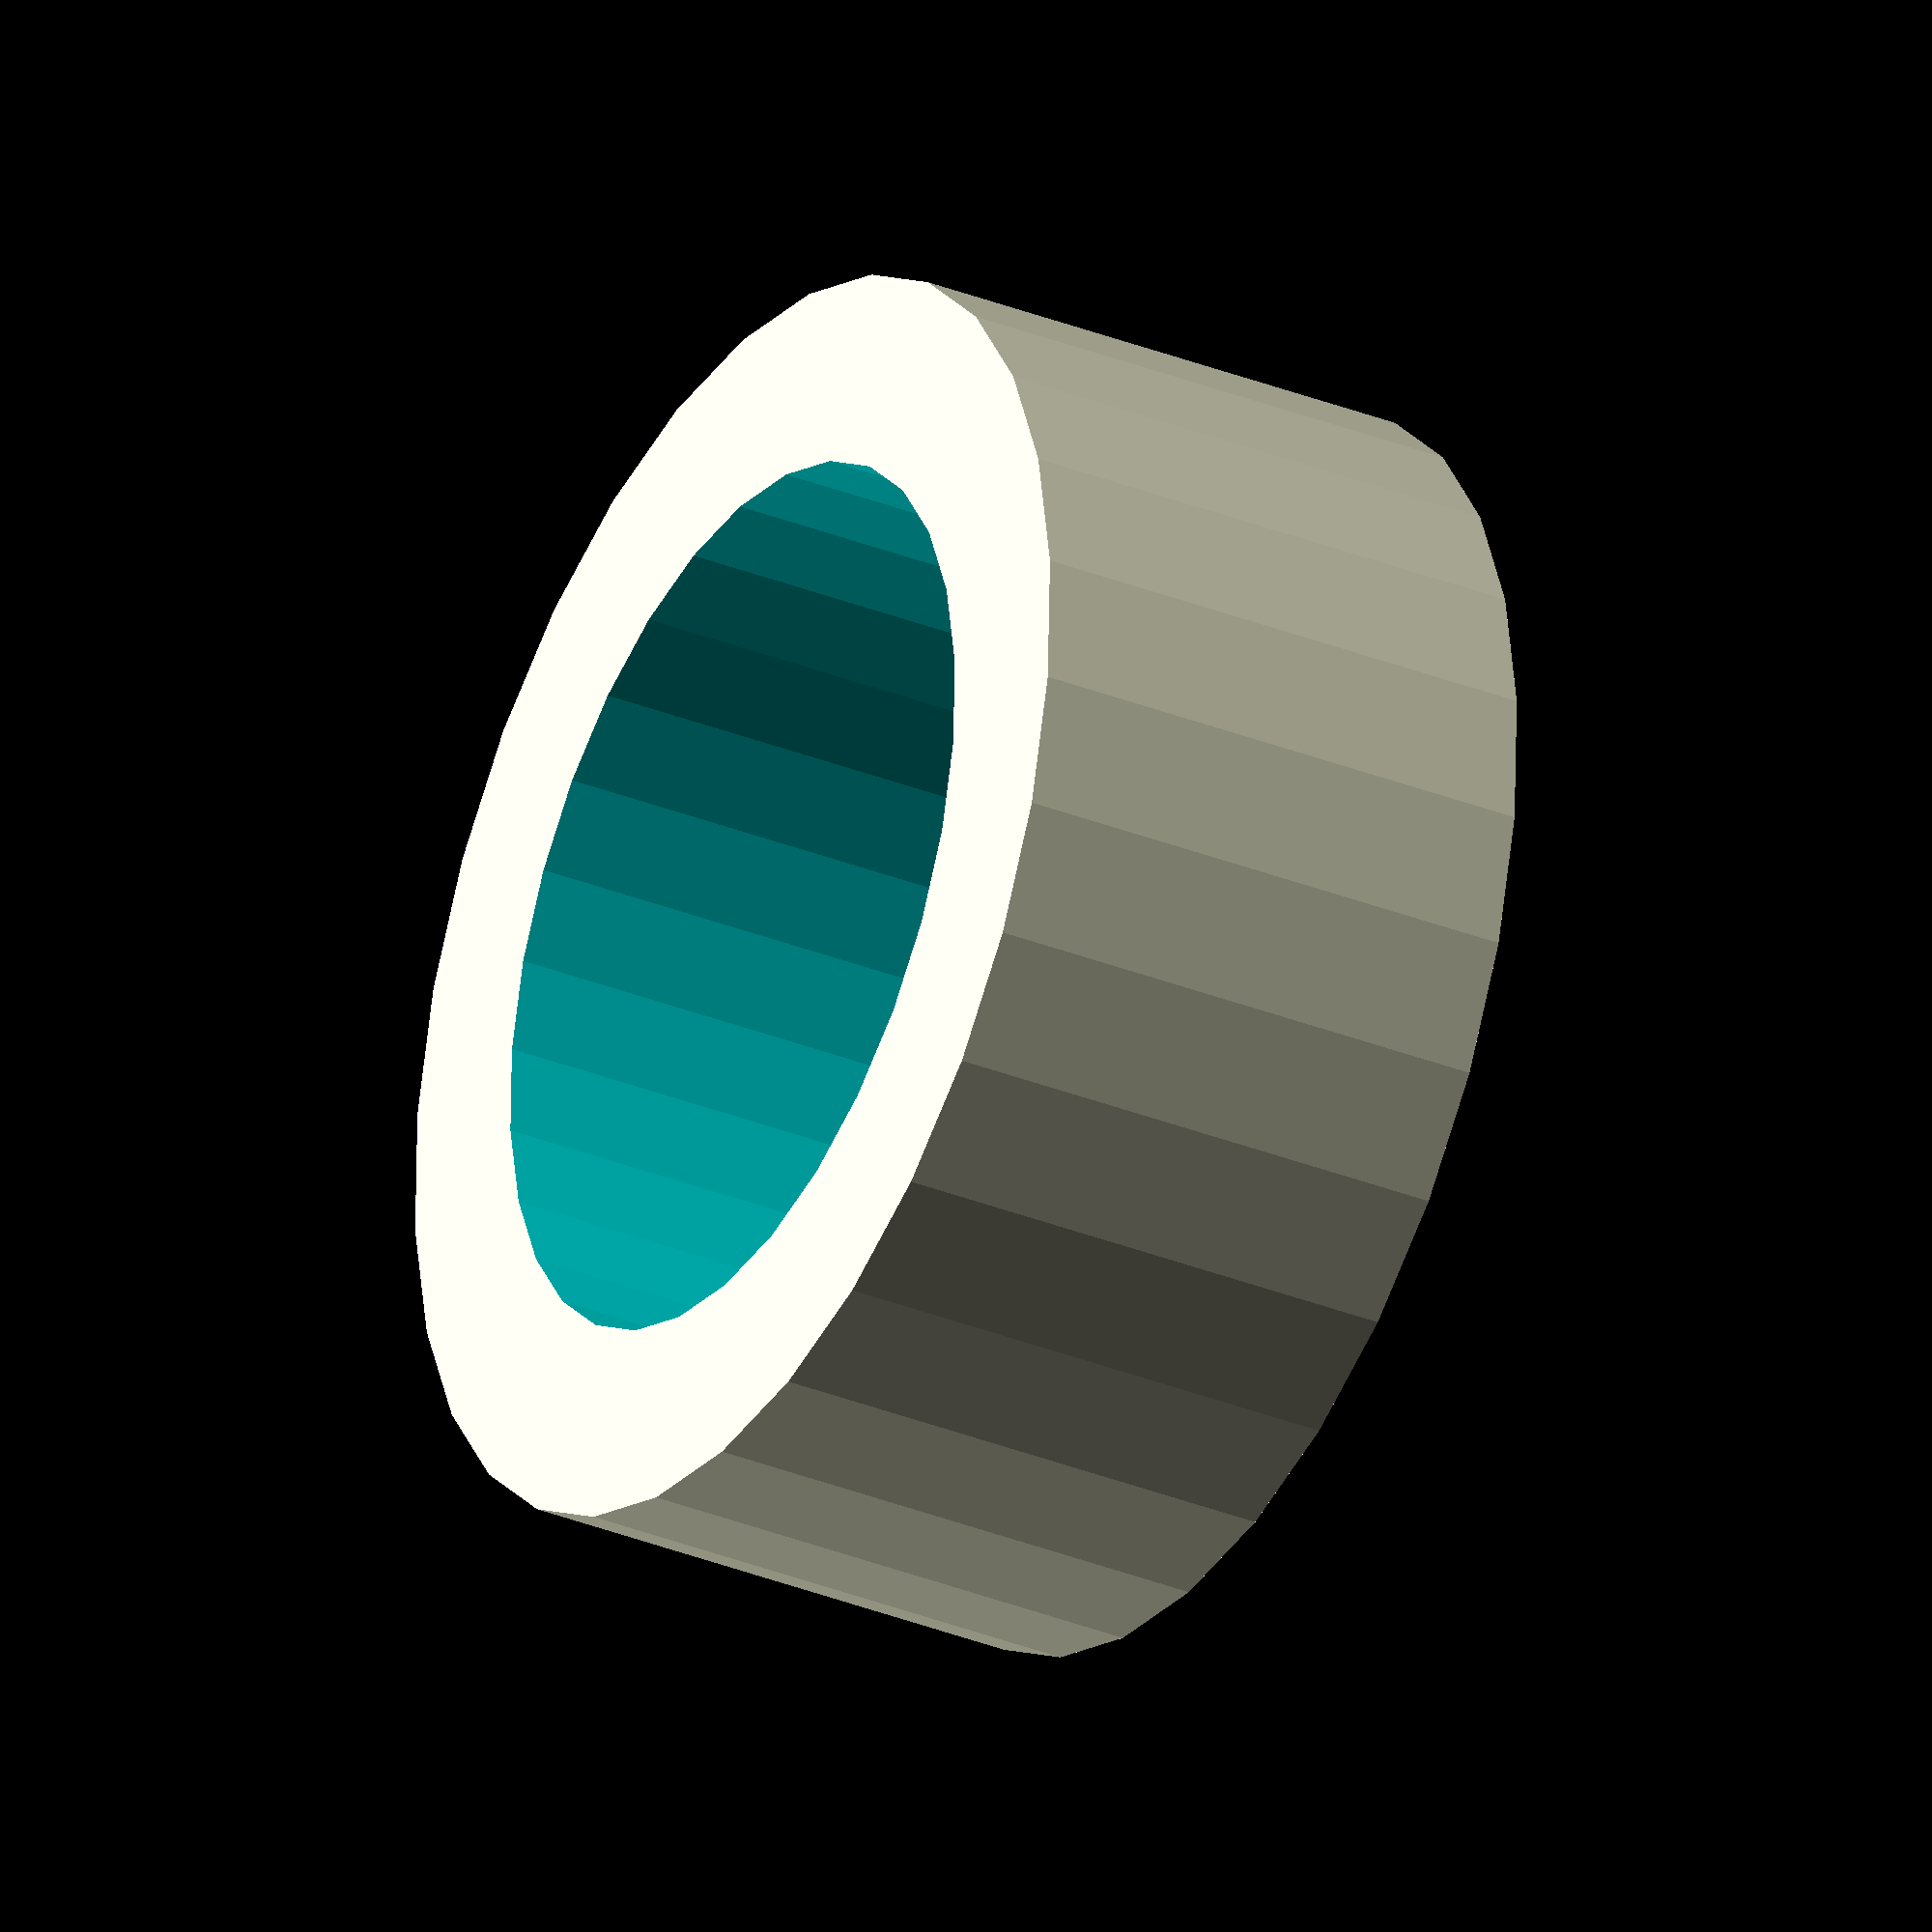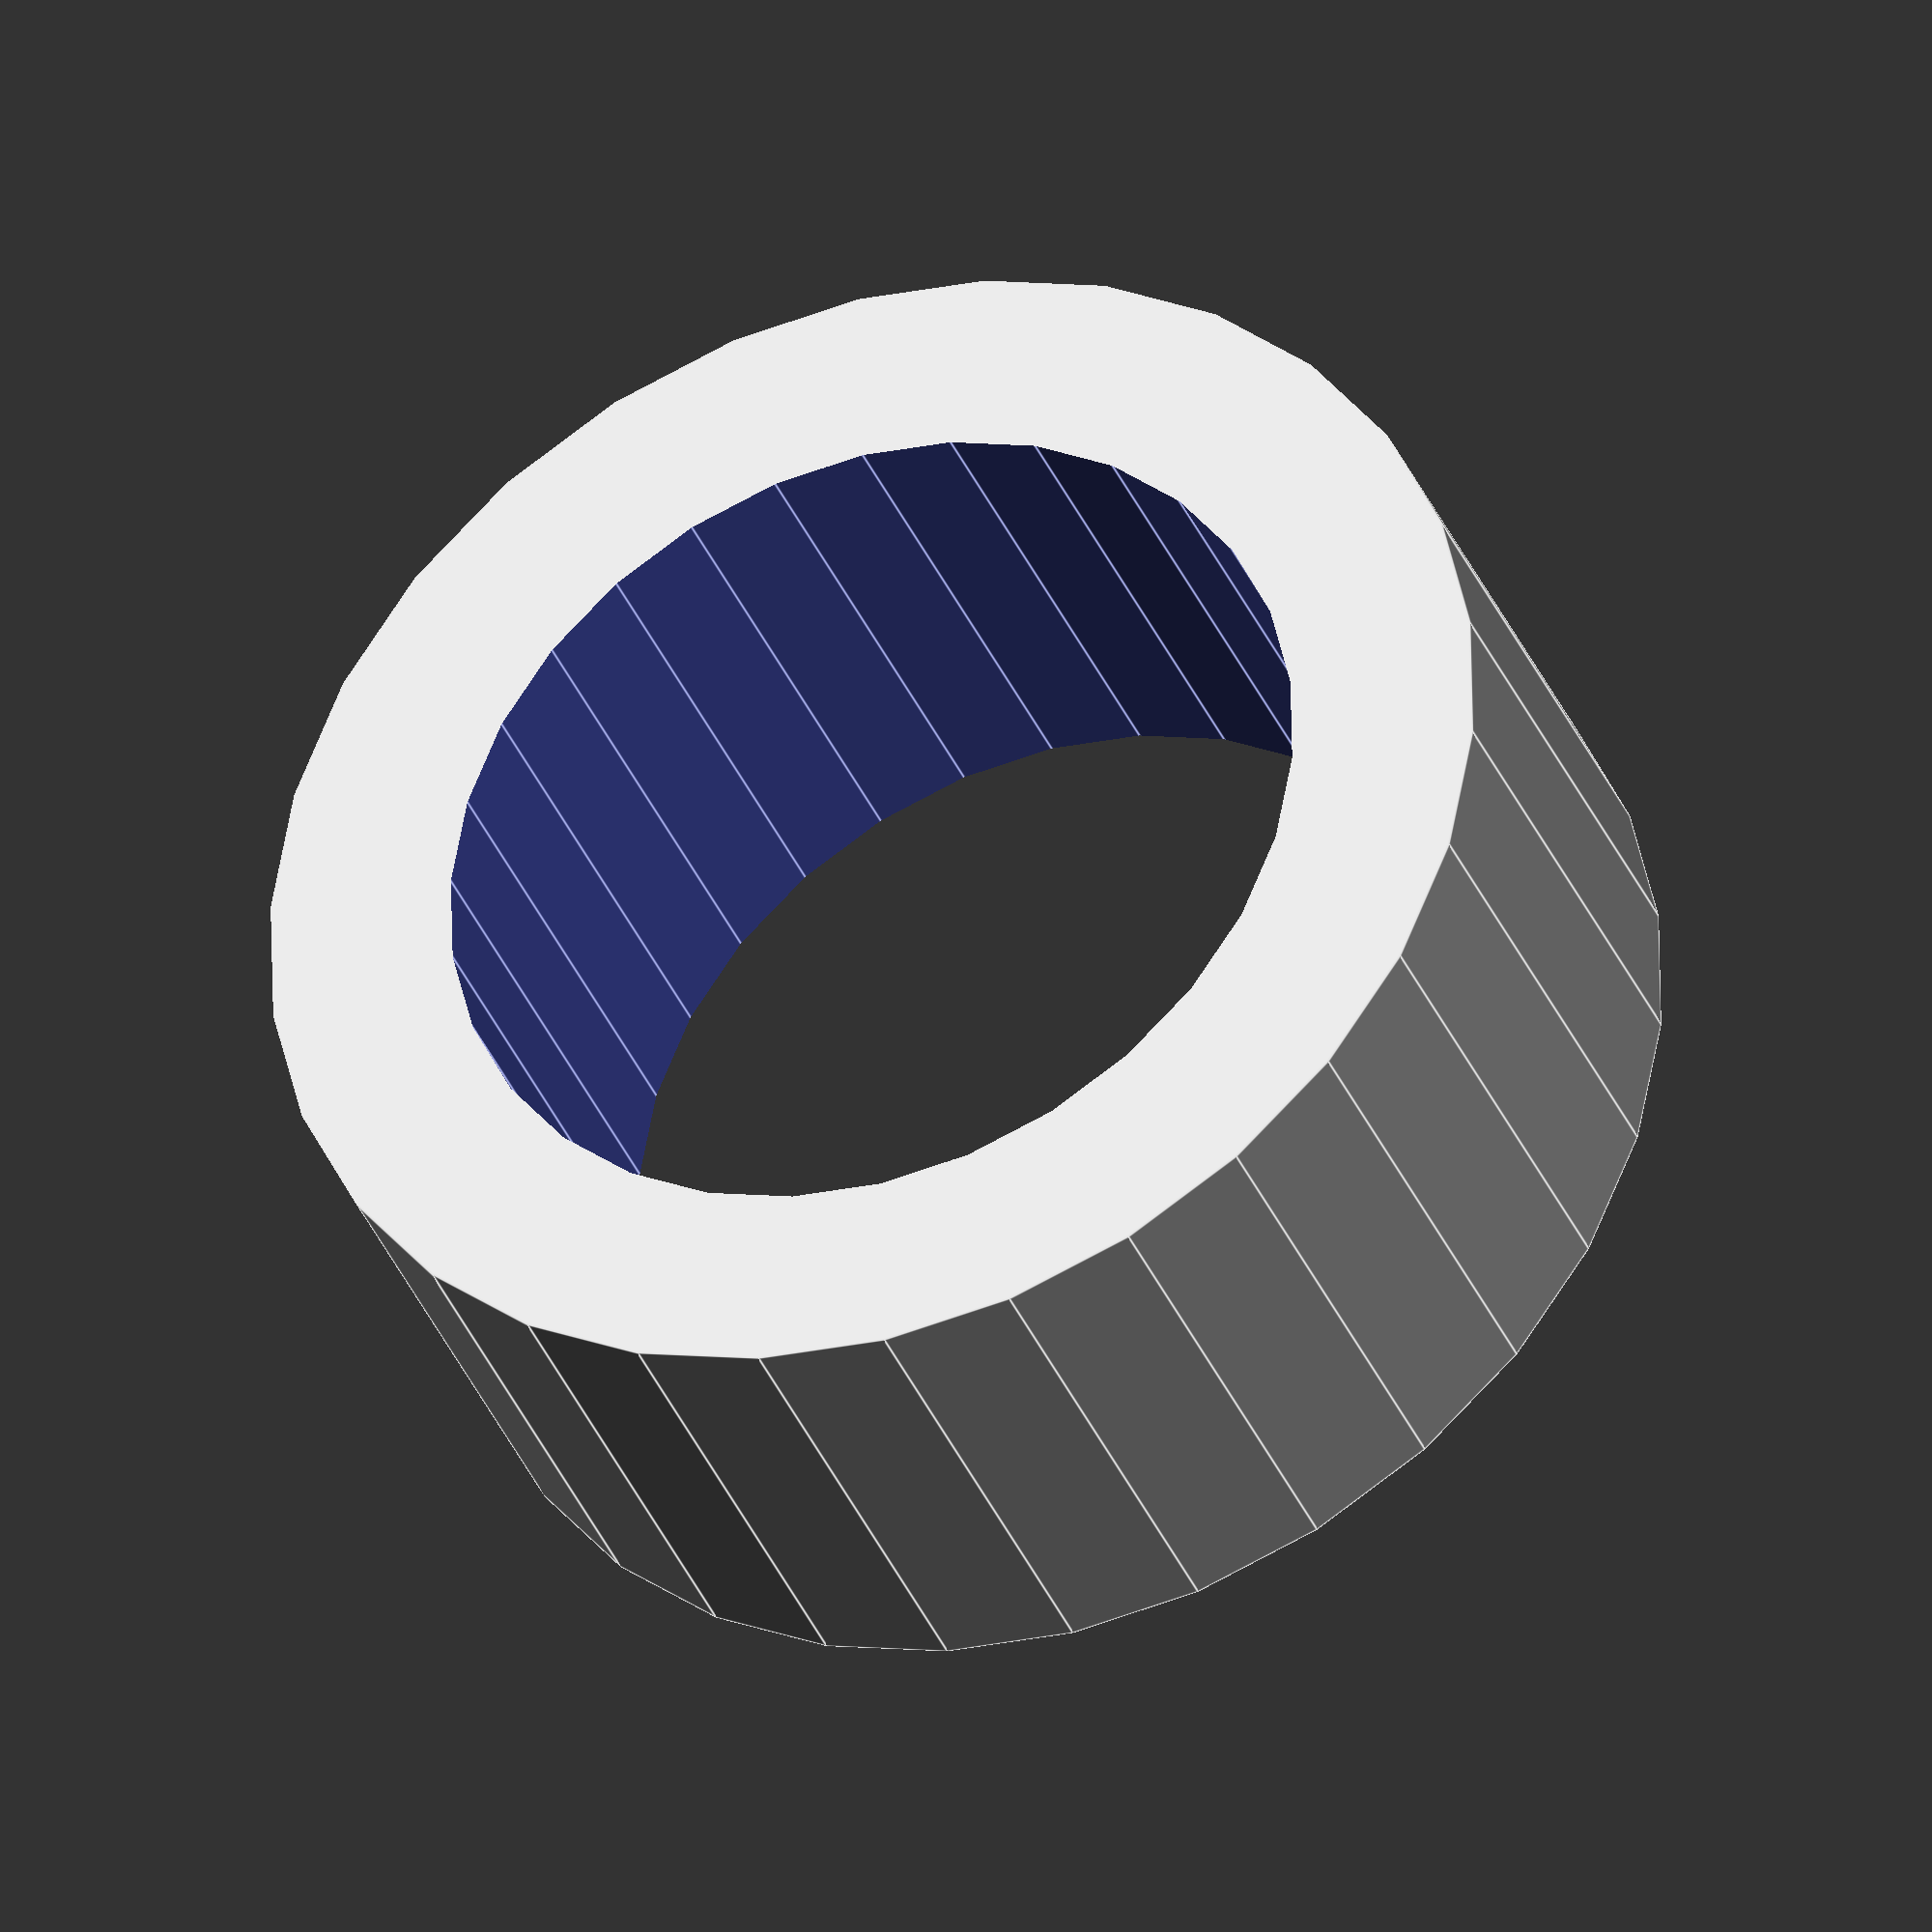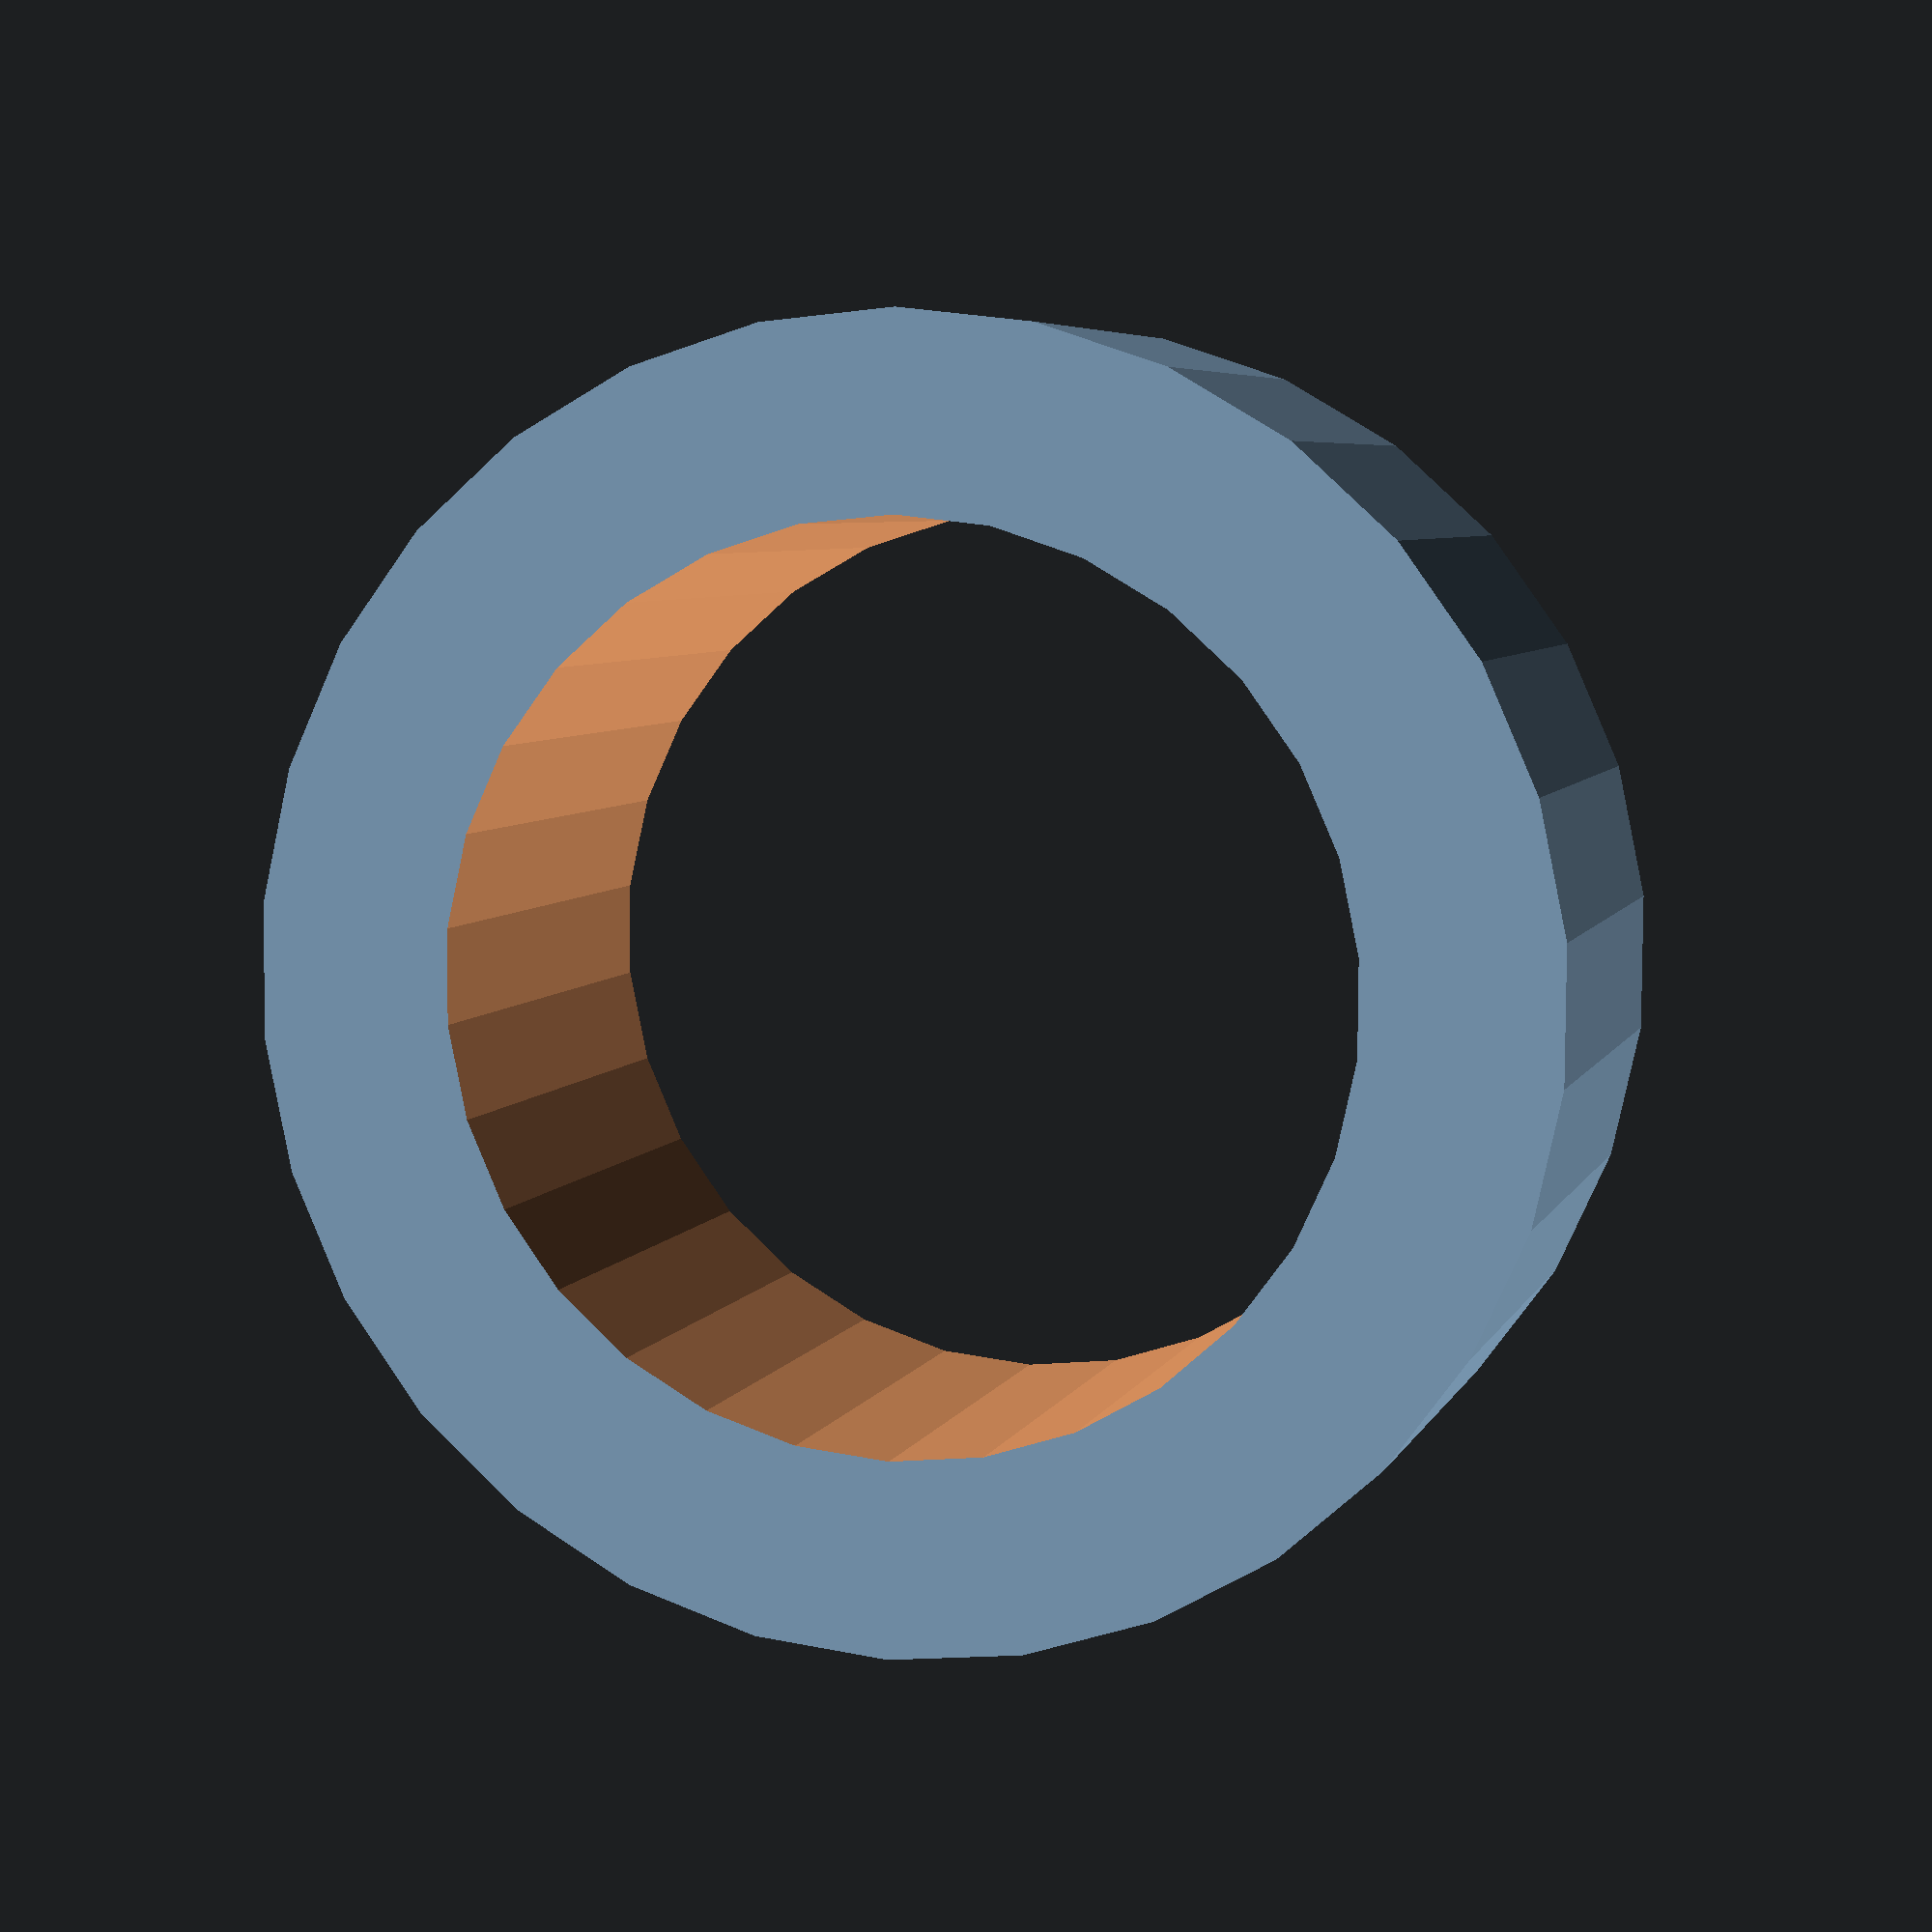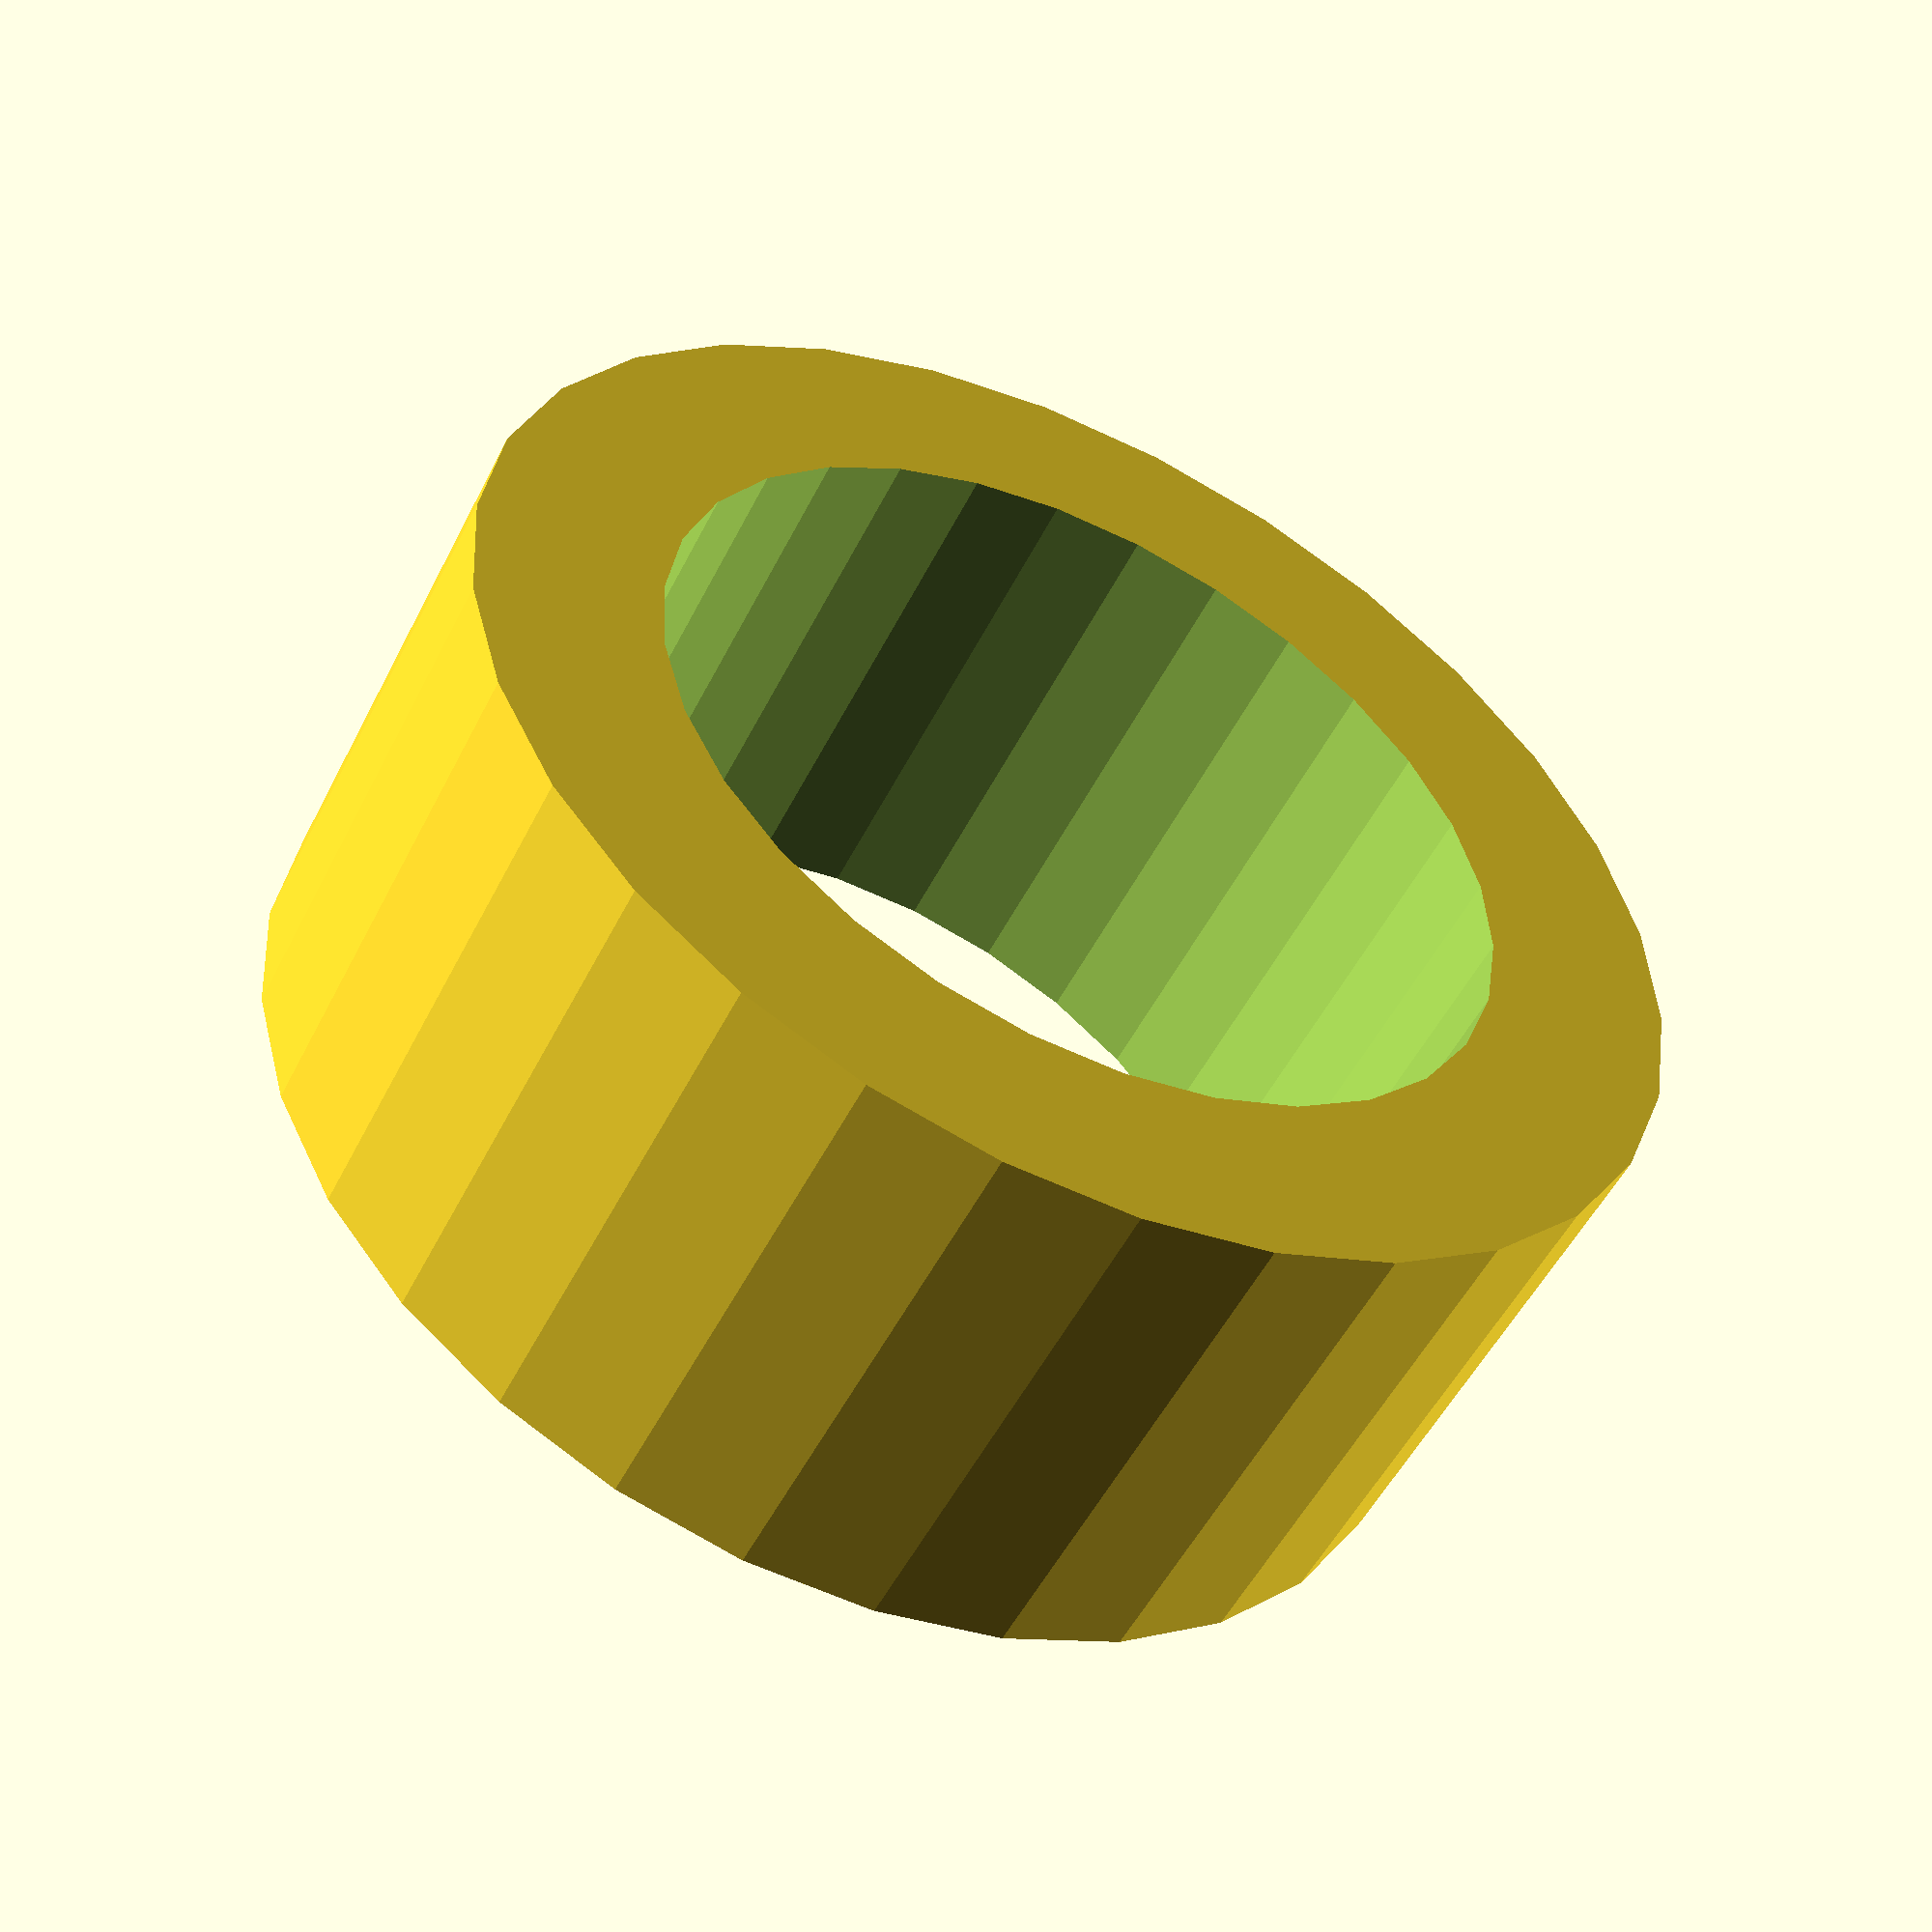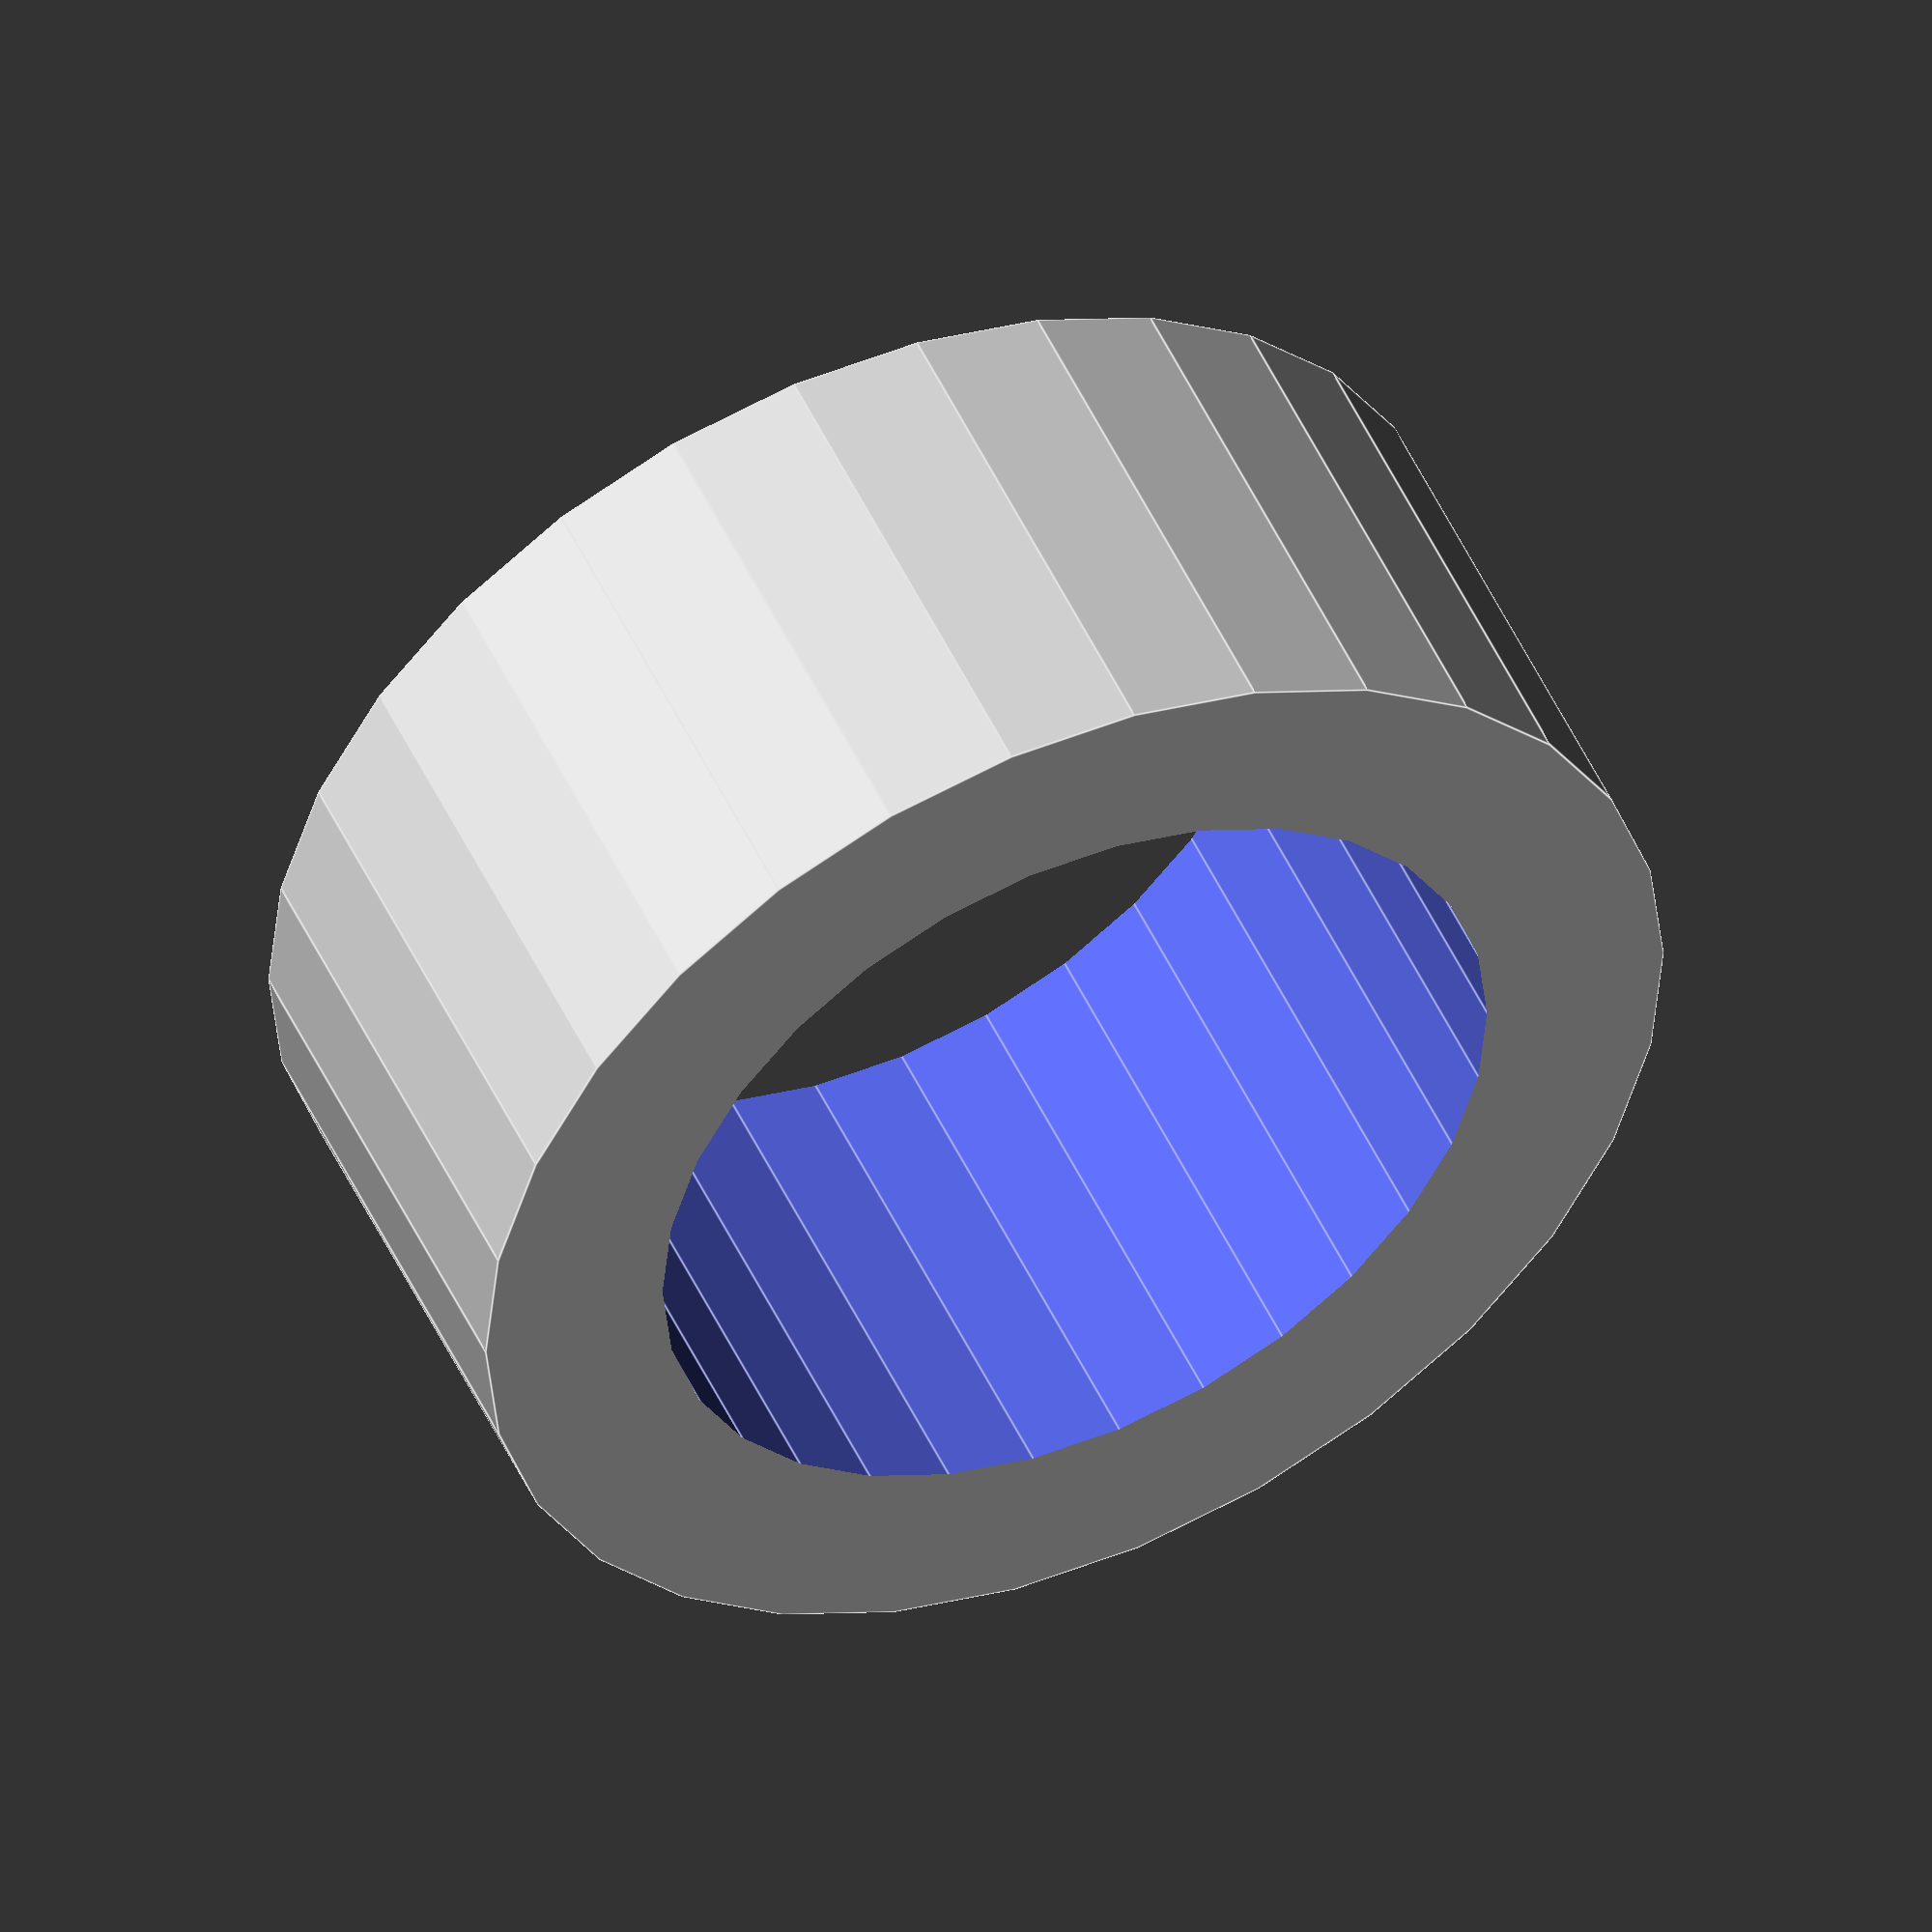
<openscad>
difference(){
translate([0,0,0])cylinder(r=12/2,h=5,$fn=30);
translate([0,0,-1])cylinder(r=8.4/2,h=22,$fn=30);
}
</openscad>
<views>
elev=212.0 azim=271.9 roll=119.6 proj=o view=wireframe
elev=215.7 azim=307.2 roll=339.4 proj=o view=edges
elev=174.4 azim=53.6 roll=344.7 proj=p view=solid
elev=52.0 azim=117.3 roll=153.8 proj=p view=wireframe
elev=310.6 azim=168.2 roll=156.1 proj=o view=edges
</views>
